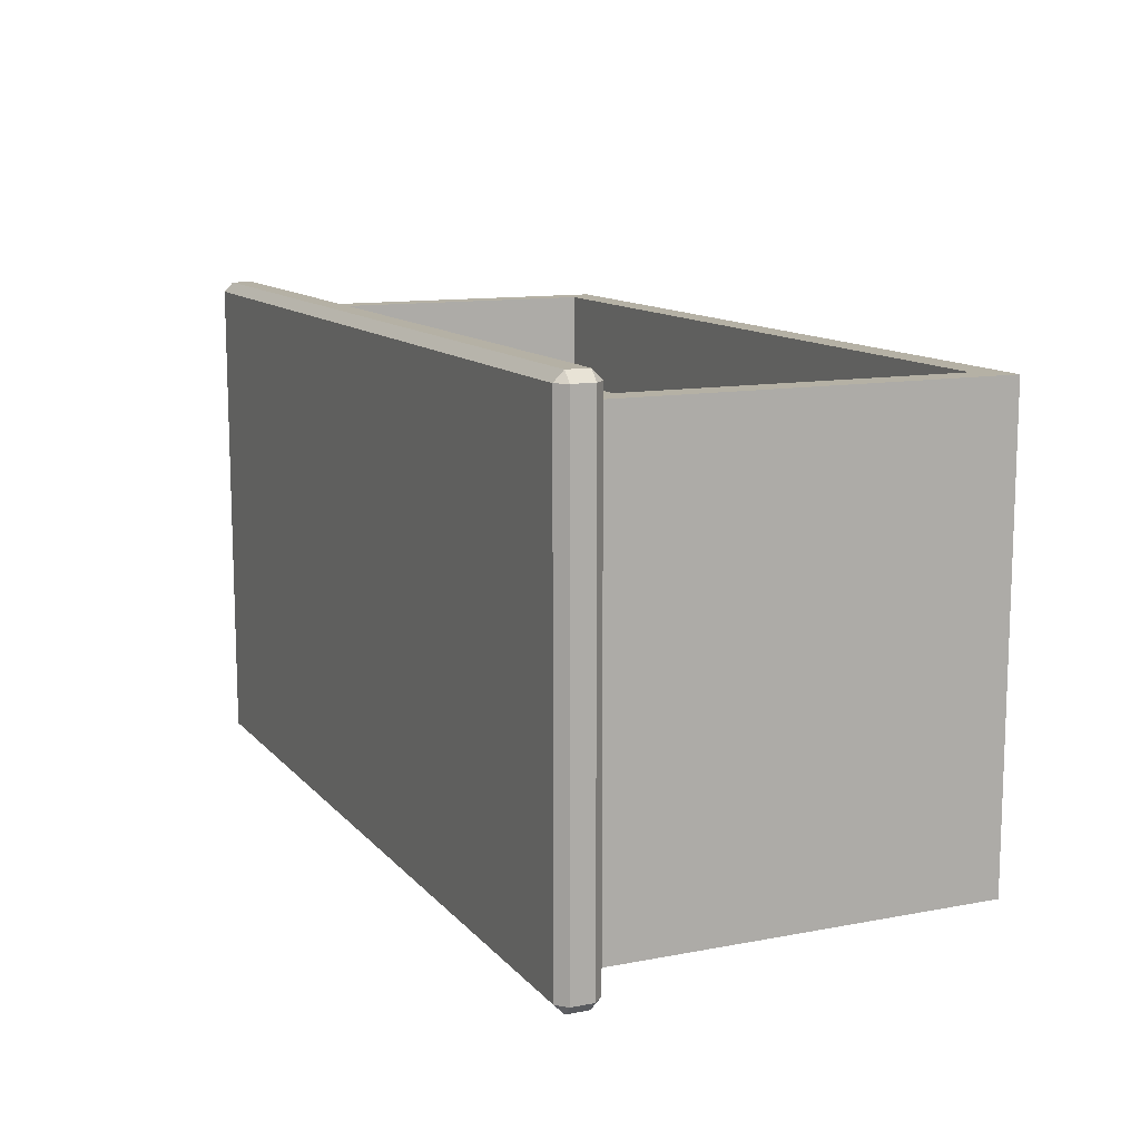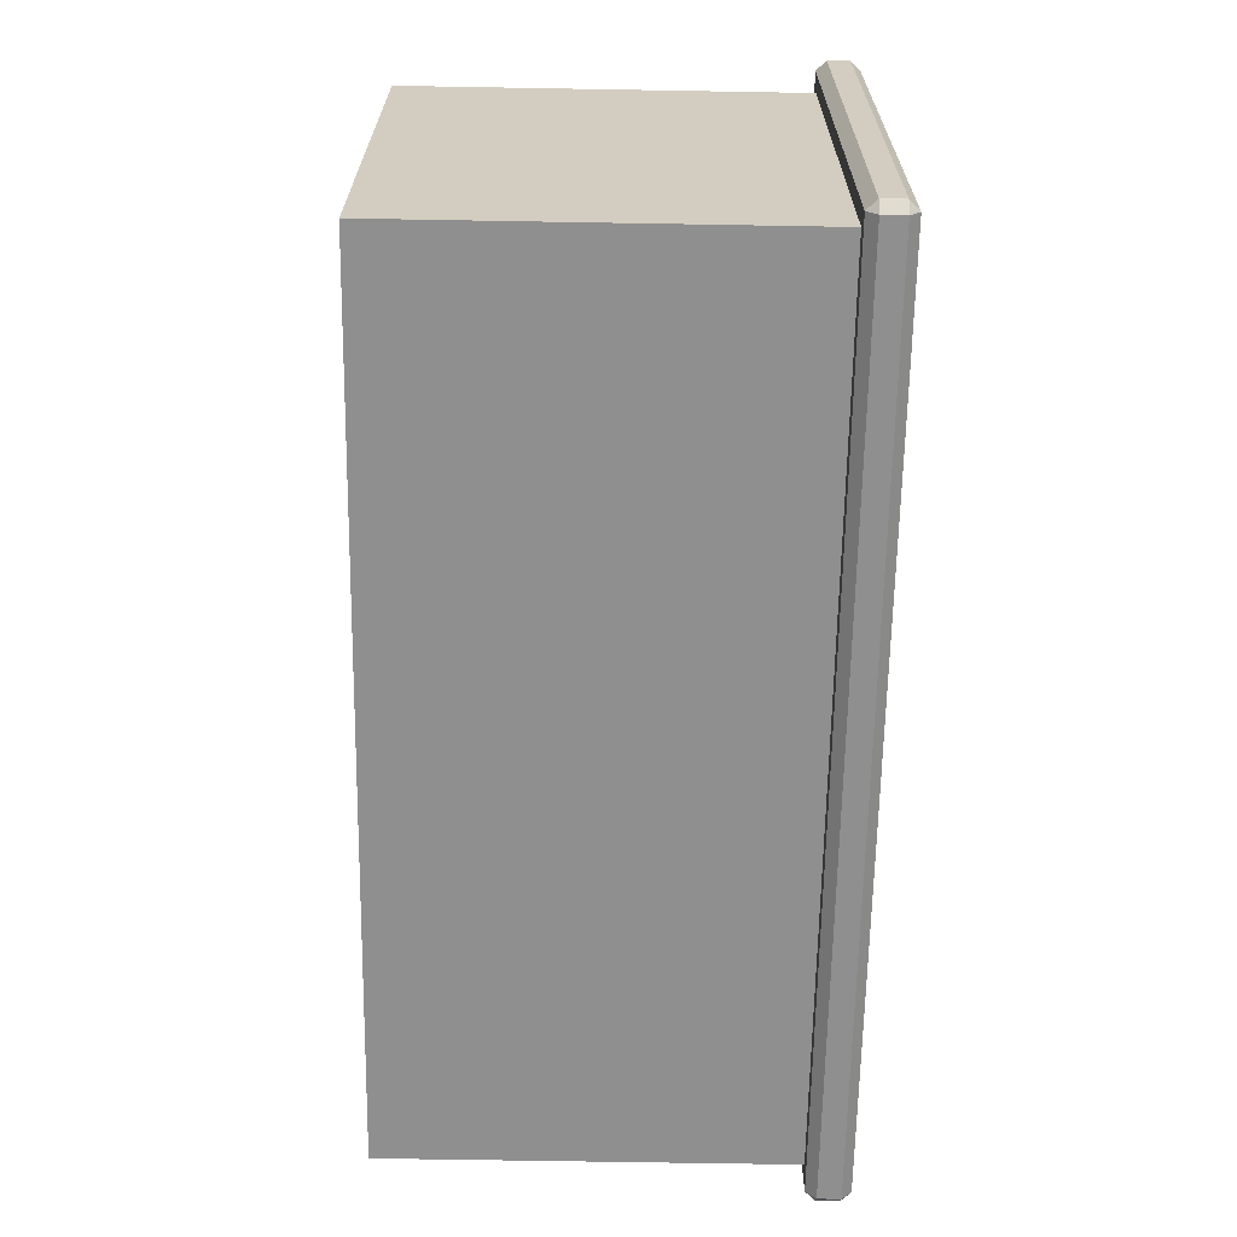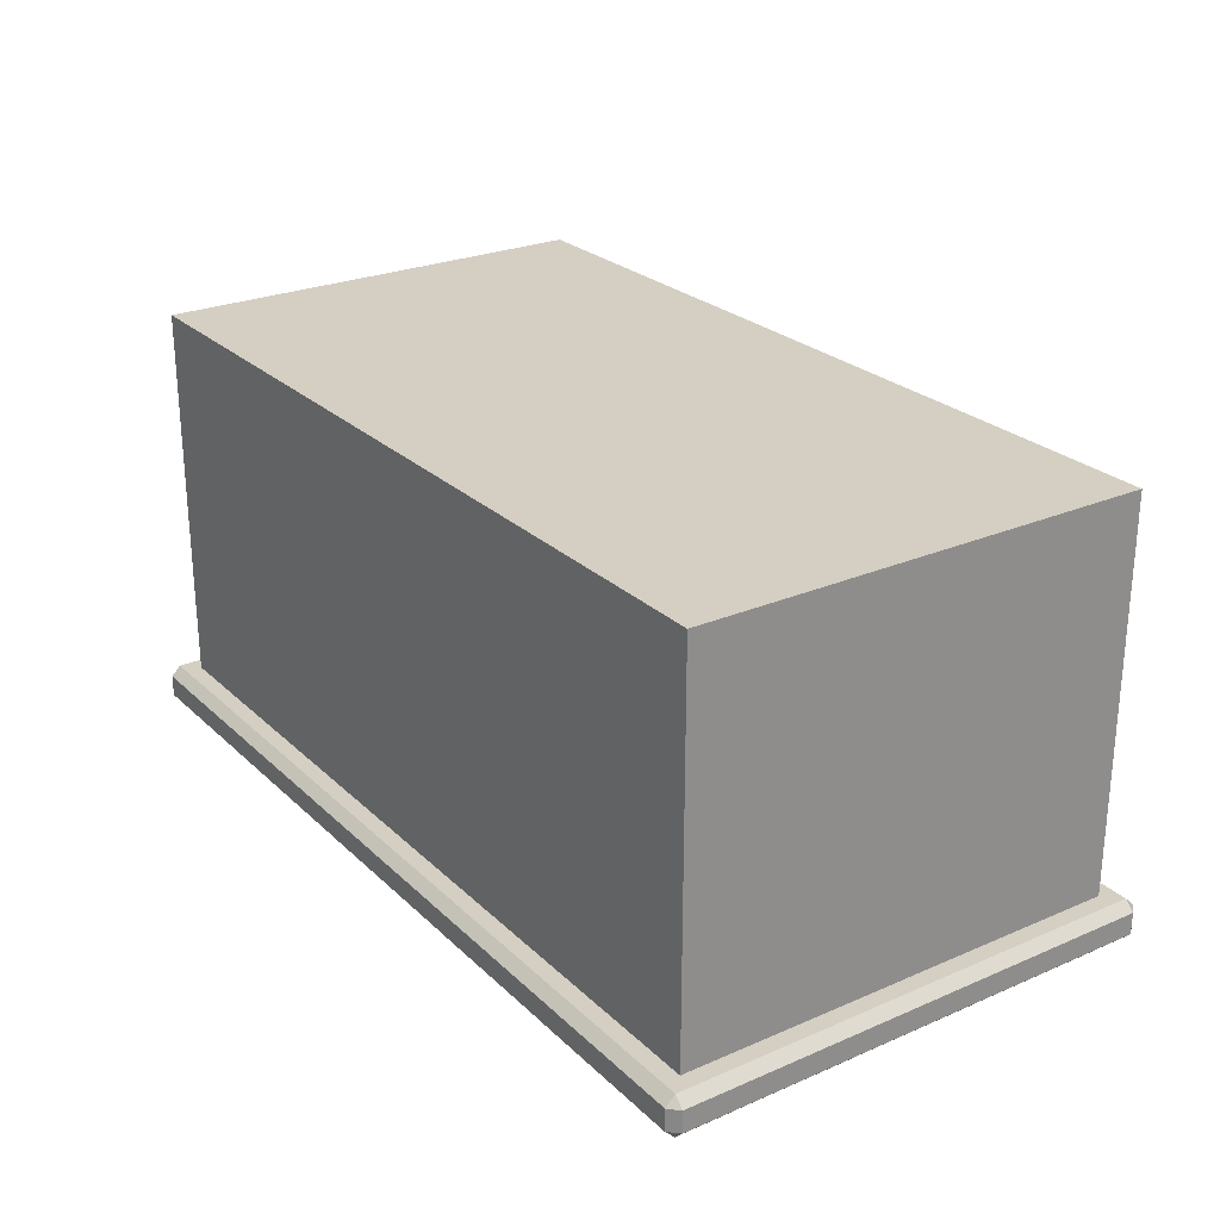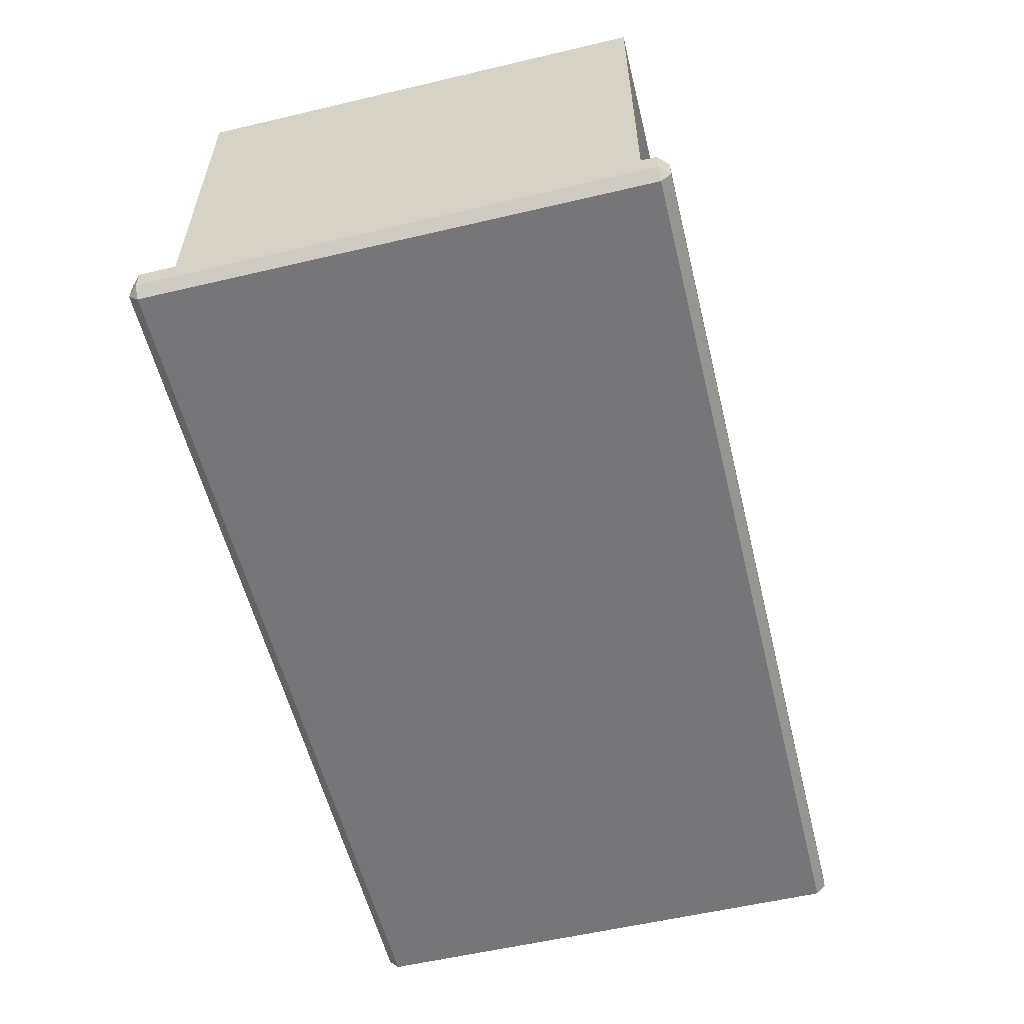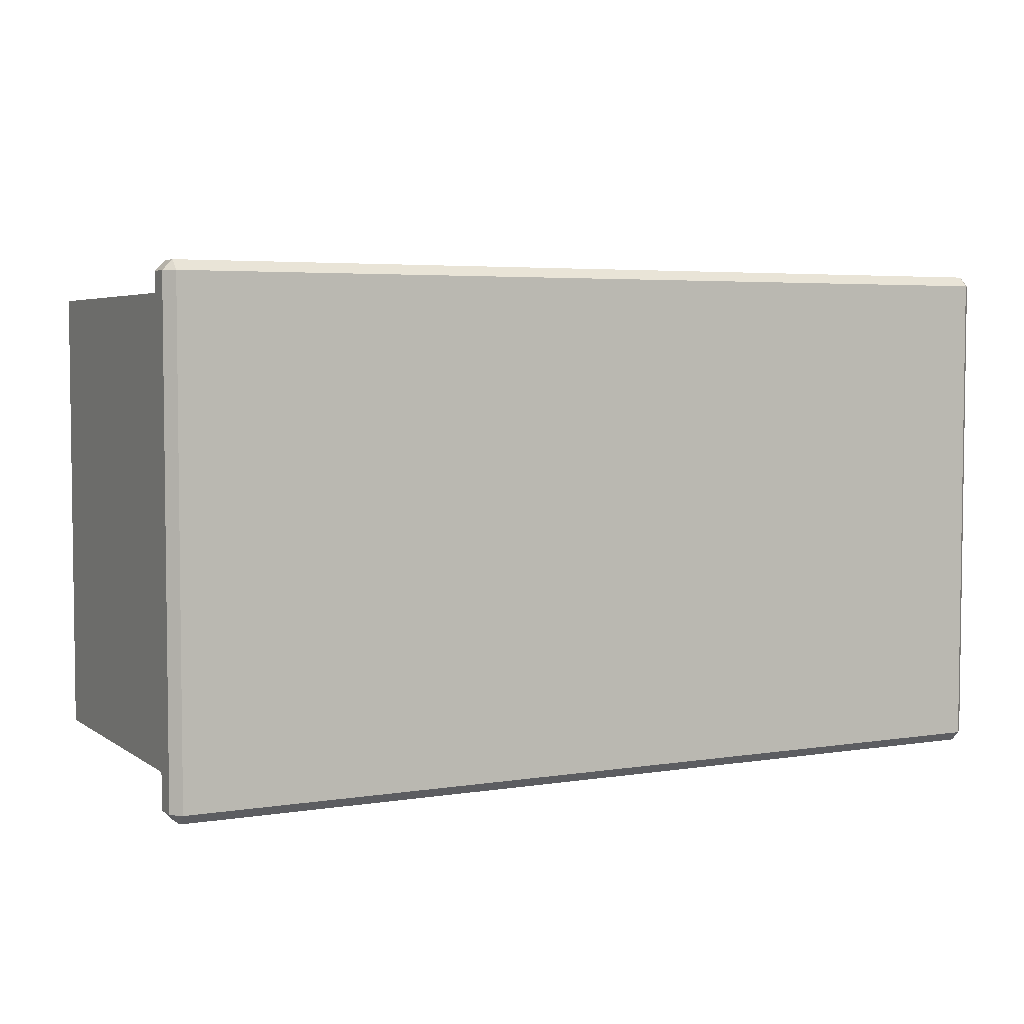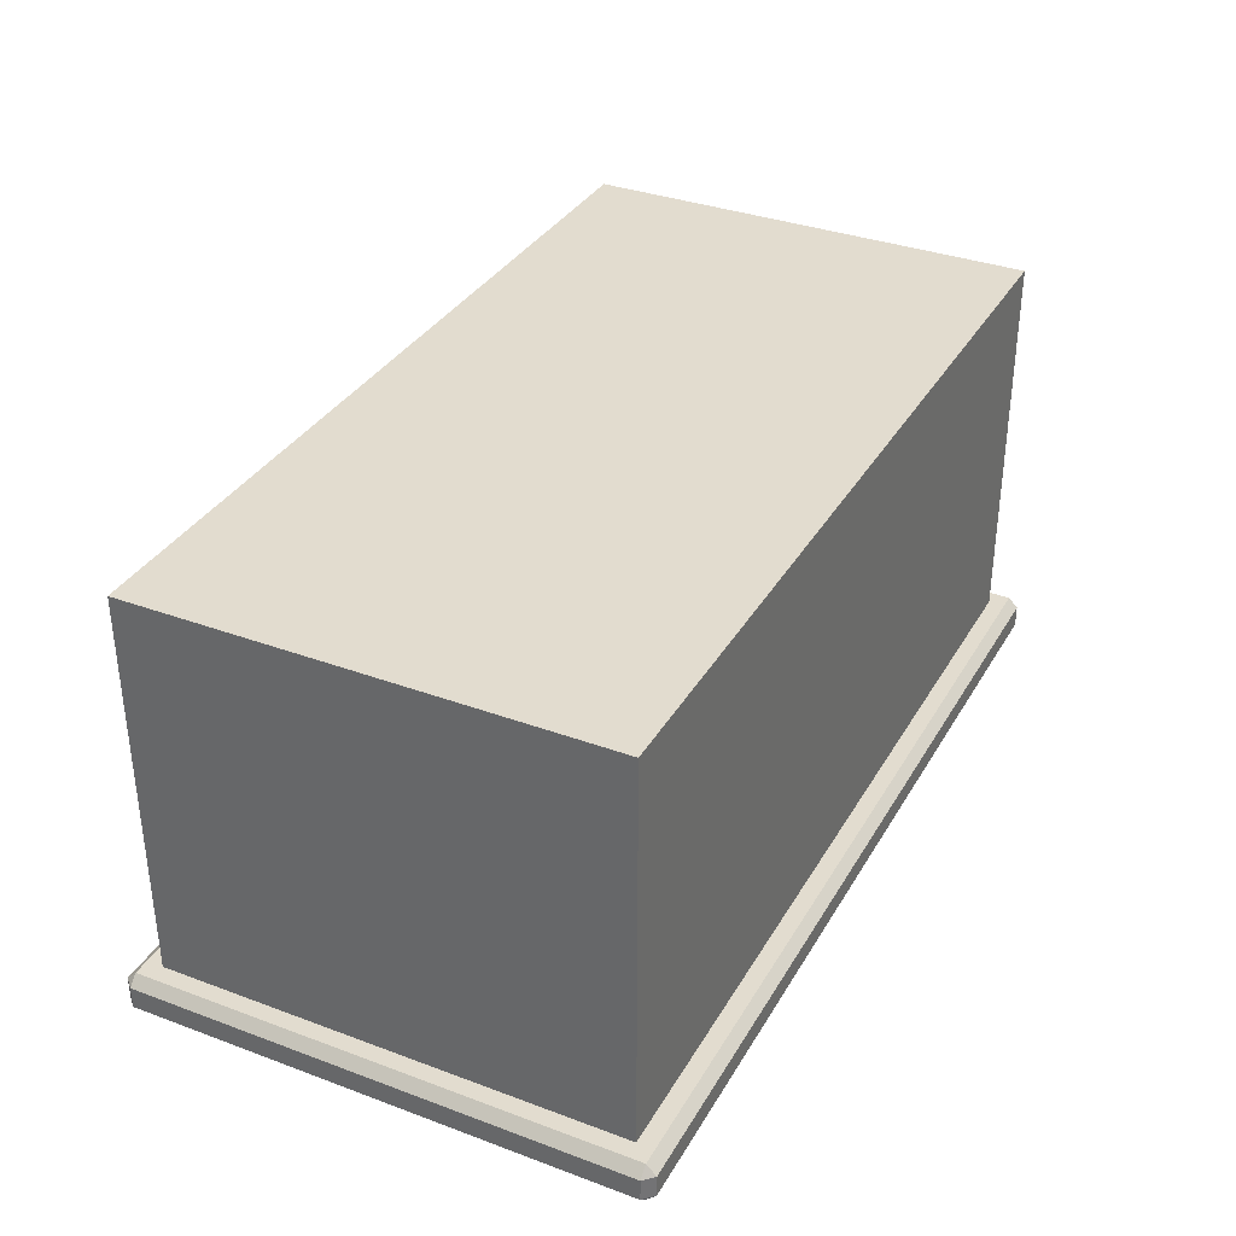
<metadata>
{"format":"obj","ext":"obj","renderer":"f3d","projection":"perspective","resolution":1024,"background":"white","views":[{"elev":11.9,"azim":65.7,"up":"+Z"},{"elev":-65.4,"azim":-91.0,"up":"+Z"},{"elev":25.5,"azim":-124.6,"up":"+Y"},{"elev":-56.9,"azim":-76.2,"up":"+Y"},{"elev":4.4,"azim":-27.2,"up":"+Z"},{"elev":34.6,"azim":116.4,"up":"+Y"}]}
</metadata>
<code>
o DresserDrawer_205_1
v 0.5484 -0.1801 0.236
v 0.5484 -0.1933 0.236
v 0.5484 -0.1932 -0.05815
v 0.5484 -0.18 -0.05814
v 0.003535 -0.18 -0.05814
v 0.003535 -0.1932 -0.05815
v 0.003535 -0.1933 0.236
v 0.003535 -0.1801 0.236
v 0.00941 -0.1991 -0.05815
v 0.5426 -0.1991 -0.05815
v 0.5426 -0.1992 0.236
v 0.00941 -0.1992 0.236
v 0.00941 -0.1801 0.2419
v 0.00941 -0.1933 0.2419
v 0.5426 -0.1933 0.2419
v 0.5426 -0.1801 0.2419
v 0.03716 0.04084 0.2261
v 0.03716 0.04093 -0.03063
v 0.5148 0.04093 -0.03063
v 0.5148 0.04084 0.2261
v 0.5426 -0.18 -0.06402
v 0.5426 -0.1932 -0.06402
v 0.00941 -0.1932 -0.06402
v 0.00941 -0.18 -0.06402
v 0.5426 -0.1742 0.236
v 0.00941 -0.1742 0.236
v 0.5426 -0.1741 -0.05814
v 0.00941 -0.1741 -0.05814
v 0.01941 -0.1742 0.226
v 0.5326 -0.1742 0.226
v 0.01941 -0.1741 -0.04814
v 0.5326 -0.1741 -0.04814
v 0.01941 0.05869 -0.04806
v 0.01941 0.05859 0.2261
v 0.5326 0.05859 0.2261
v 0.5326 0.05869 -0.04806
v 0.5148 -0.1563 -0.0307
v 0.5148 -0.1564 0.226
v 0.03716 -0.1564 0.226
v 0.03716 -0.1563 -0.0307
f 1 3 2
f 1 4 3
f 5 7 6
f 5 8 7
f 9 11 10
f 9 12 11
f 13 15 14
f 13 16 15
f 17 19 18
f 17 20 19
f 21 23 22
f 21 24 23
f 16 25 1
f 13 8 26
f 4 27 21
f 24 28 5
f 14 12 7
f 15 2 11
f 3 22 10
f 23 6 9
f 26 16 13
f 26 25 16
f 25 4 1
f 25 27 4
f 24 27 28
f 24 21 27
f 8 28 26
f 8 5 28
f 14 11 12
f 14 15 11
f 2 10 11
f 2 3 10
f 9 22 23
f 9 10 22
f 12 6 7
f 12 9 6
f 1 15 16
f 1 2 15
f 7 13 14
f 7 8 13
f 21 3 4
f 21 22 3
f 5 23 24
f 5 6 23
f 29 25 26
f 29 30 25
f 31 29 26
f 31 26 28
f 30 27 25
f 30 32 27
f 32 28 27
f 32 31 28
f 33 35 34
f 33 36 35
f 32 35 36
f 32 30 35
f 31 36 33
f 31 32 36
f 29 33 34
f 29 31 33
f 20 37 19
f 20 38 37
f 39 30 29
f 39 38 30
f 17 39 29
f 17 29 34
f 20 34 35
f 20 17 34
f 38 20 35
f 38 35 30
f 37 18 19
f 37 40 18
f 38 40 37
f 38 39 40
f 39 18 40
f 39 17 18

</code>
